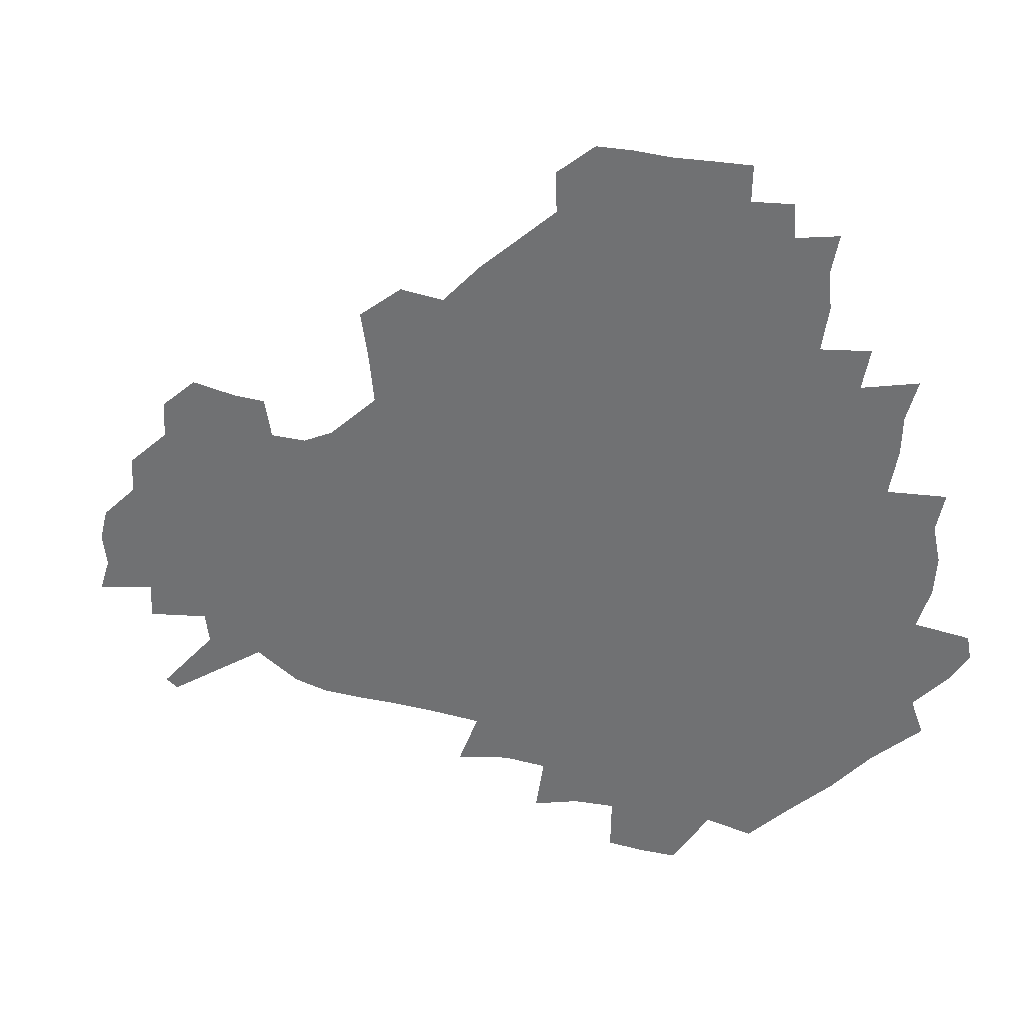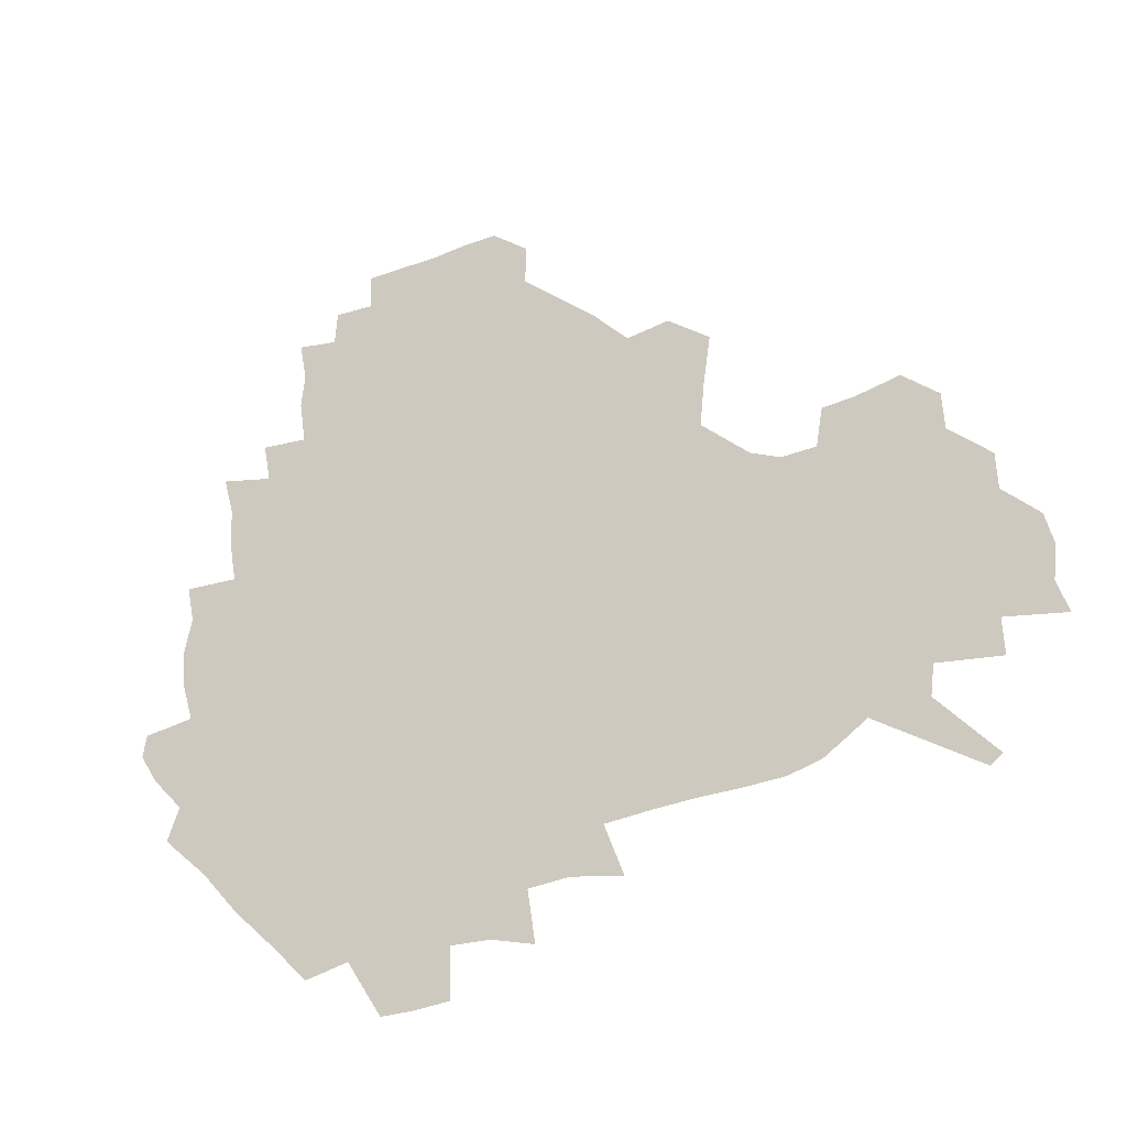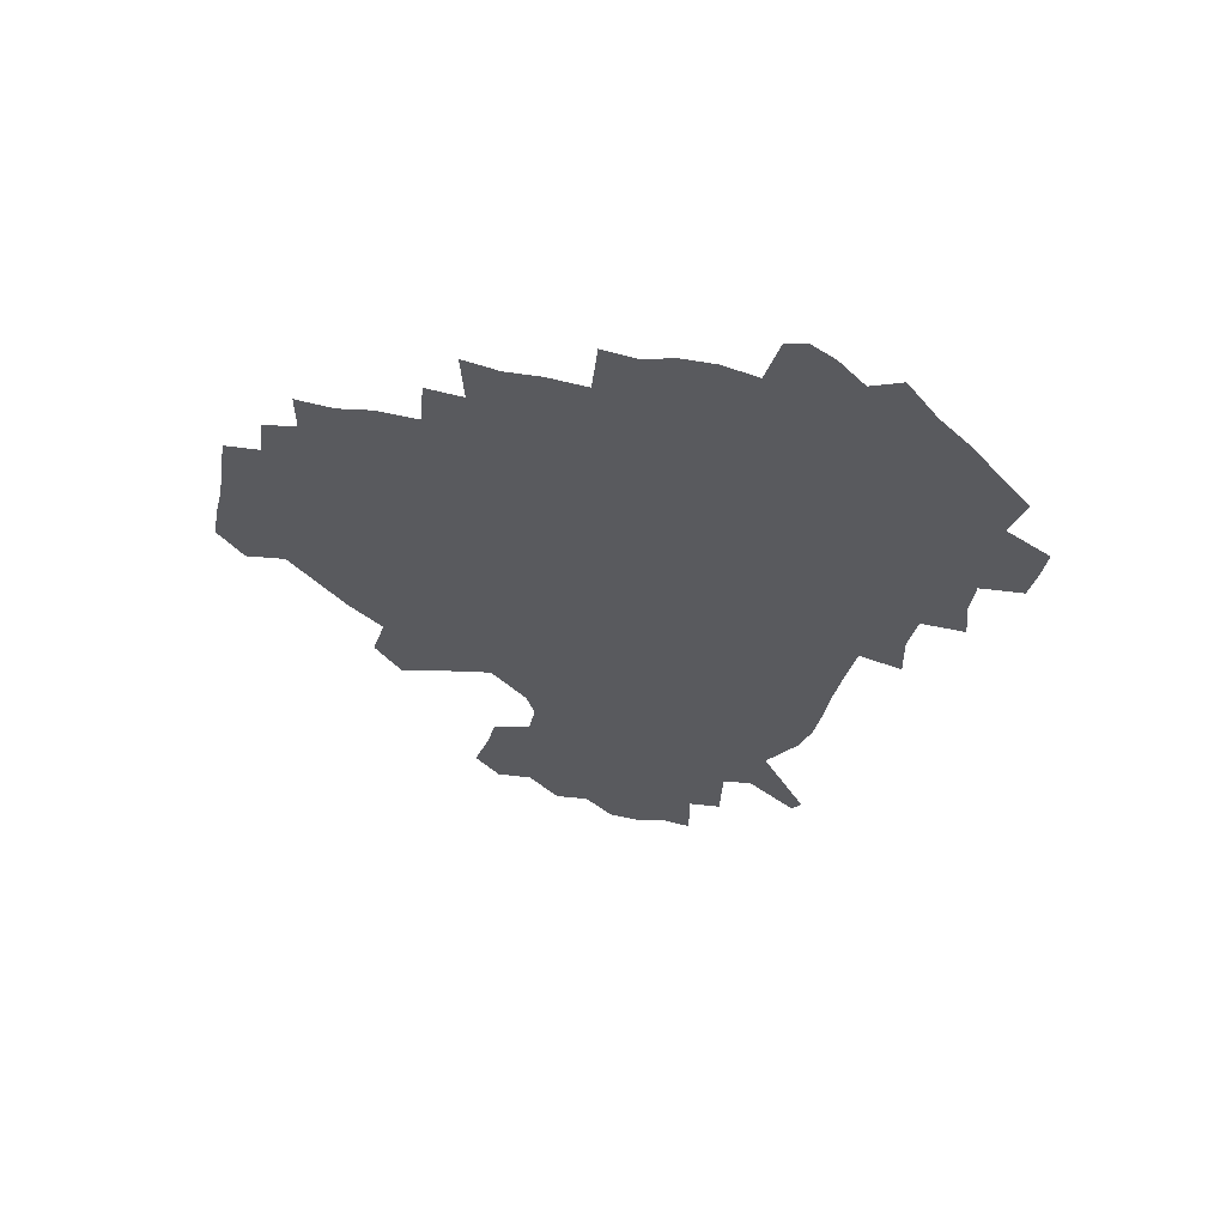
<metadata>
{"format":"obj","ext":"obj","renderer":"f3d","projection":"perspective","resolution":1024,"background":"white","views":[{"elev":31.6,"azim":-163.8,"up":"+Y"},{"elev":-30.3,"azim":28.7,"up":"+Y"},{"elev":-31.4,"azim":-100.2,"up":"+Z"}]}
</metadata>
<code>
v 236.3 188 0
v 228.5 200.6 0
v 230.1 209.7 0
v 244.6 159.7 0
v 249.6 173.3 0
v 251.2 186 0
v 253 198.9 0
v 251.7 212.3 0
v 246.5 229.3 0
v 245.4 244.7 0
v 248.4 259 0
v 245.1 274.4 0
v 264.4 141.2 0
v 270.5 156.2 0
v 272.8 170.2 0
v 274.3 183.9 0
v 270.6 198.3 0
v 270.8 212.1 0
v 271.1 226.6 0
v 272.6 241.3 0
v 270.6 256.8 0
v 268.3 272.9 0
v 265 291.3 0
v 264.5 306.6 0
v 259.9 323.1 0
v 280.3 122.6 0
v 286.1 139.7 0
v 291.5 155.3 0
v 292.8 169.1 0
v 290.6 183.1 0
v 289.4 197.2 0
v 289.5 211.1 0
v 287.6 225.8 0
v 289.2 239.9 0
v 289.5 254.4 0
v 287.6 269.8 0
v 285 286.6 0
v 283.7 302.5 0
v 282.5 317.7 0
v 279.3 334.1 0
v 297.9 105.5 0
v 301.7 123.8 0
v 305 140.3 0
v 307.2 155 0
v 308 168.7 0
v 307.2 182.4 0
v 306.6 196.3 0
v 305.5 210.5 0
v 305.4 224.7 0
v 304.3 239.1 0
v 305.8 253 0
v 304.3 268.2 0
v 302 284.6 0
v 299.1 301.8 0
v 299.8 316.5 0
v 299.3 332 0
v 296.5 350.2 0
v 297.9 364.3 0
v 294.8 380.6 0
v 314.5 88.45 0
v 316.4 107.5 0
v 318.5 124.7 0
v 320 140.1 0
v 321.6 155 0
v 322.3 168.7 0
v 321.9 182.2 0
v 321.3 196 0
v 321.4 209.8 0
v 321.6 223.7 0
v 321.3 237.9 0
v 320 252.8 0
v 318.5 268.5 0
v 317.6 283.9 0
v 316.1 300 0
v 314.1 316.8 0
v 315.8 331 0
v 315.5 346.4 0
v 314.7 361.7 0
v 312 377.6 0
v 313.1 391.3 0
v 333 92.18 0
v 333.1 109.5 0
v 333.8 125.6 0
v 334.8 140.9 0
v 335.3 155 0
v 335.9 168.8 0
v 336 182.2 0
v 336.1 195.7 0
v 335.4 209.6 0
v 335.5 223.4 0
v 335.8 237.2 0
v 334.1 252.6 0
v 335.1 266.4 0
v 332.9 283.2 0
v 331.1 300 0
v 331.1 315.3 0
v 331.2 330.3 0
v 330.6 345.9 0
v 330.4 360.9 0
v 329.9 375.8 0
v 329.6 390.3 0
v 329.3 405 0
v 348 68.22 0
v 347.5 91.78 0
v 347.6 110 0
v 348.5 127.2 0
v 348.8 141.6 0
v 348.8 155.2 0
v 349.1 168.9 0
v 349.2 182.3 0
v 349.6 195.8 0
v 349.5 209.4 0
v 349.8 223.1 0
v 349.4 237.3 0
v 349.8 251 0
v 348.9 266.5 0
v 347.1 283.9 0
v 346.7 299.1 0
v 346.2 314.9 0
v 346.3 329.9 0
v 345.9 345.4 0
v 345.5 360.6 0
v 346.2 374.9 0
v 344.5 390.8 0
v 345.1 404.9 0
v 362.4 68.04 0
v 362 93 0
v 361.8 110.6 0
v 362.1 127.9 0
v 362.1 141.6 0
v 362.1 155.1 0
v 362.2 168.8 0
v 362.3 182.4 0
v 362.5 196 0
v 362.9 209.7 0
v 362.9 223.5 0
v 363 237.3 0
v 363.2 251.1 0
v 363.4 265 0
v 361.3 283.9 0
v 360.7 300.9 0
v 360.9 315.1 0
v 360.8 330.7 0
v 361 345.2 0
v 360.8 360.3 0
v 361.1 374.8 0
v 360.7 390 0
v 360.6 404.6 0
v 377.2 68.98 0
v 376.9 90.13 0
v 376.1 110.6 0
v 375.2 128.5 0
v 375.5 141.7 0
v 375.4 155.2 0
v 375.5 168.9 0
v 375.6 182.5 0
v 375.8 196.1 0
v 376.1 209.9 0
v 376.3 223.8 0
v 376.4 237.4 0
v 377.3 250.4 0
v 376.9 265.2 0
v 376.2 281.6 0
v 375.1 300.6 0
v 375.4 315.9 0
v 375.5 330.9 0
v 375.8 345.1 0
v 375.8 360.1 0
v 375.8 375.2 0
v 375.6 390.5 0
v 375.4 405.7 0
v 393.8 89.13 0
v 391.1 110.1 0
v 390.5 125.8 0
v 389.2 141.5 0
v 388.7 155.7 0
v 389 169 0
v 388.9 182.9 0
v 389 196.4 0
v 389.5 210.3 0
v 389.6 224.1 0
v 390 237.4 0
v 390.3 250.9 0
v 390.4 266 0
v 390.2 282.1 0
v 390 298.9 0
v 389.7 316.6 0
v 390.2 331.2 0
v 390.6 345.9 0
v 390.6 360.7 0
v 390.7 376.2 0
v 390.6 390.9 0
v 390.3 405.6 0
v 412.1 83.82 0
v 408.8 105.7 0
v 405.7 124.9 0
v 403.9 140.6 0
v 403.1 155.1 0
v 402.2 169.8 0
v 401.8 183.5 0
v 402.2 196.9 0
v 401.9 210.5 0
v 402.9 224.1 0
v 403.1 237.6 0
v 403.4 250.8 0
v 403.9 265.1 0
v 404.4 280.5 0
v 404.7 297.3 0
v 405.2 313.9 0
v 405.4 330 0
v 405.6 346.1 0
v 405.9 362.5 0
v 405.4 376.6 0
v 406 392.9 0
v 426.2 106.8 0
v 422.3 124.3 0
v 419.9 139.6 0
v 417 155.6 0
v 416.7 169.4 0
v 416.7 183.1 0
v 416.6 196.8 0
v 416.1 210.7 0
v 416.1 224.3 0
v 416.9 238 0
v 416.6 251.3 0
v 417.2 265 0
v 418.3 280.8 0
v 419 295.8 0
v 420 314.6 0
v 420.7 330.8 0
v 420.9 347.1 0
v 420.7 363 0
v 448.1 102.3 0
v 439.8 124.3 0
v 434.7 140.6 0
v 432.5 155.2 0
v 431.1 169.3 0
v 430.7 183.1 0
v 430.8 196.8 0
v 430.6 210.7 0
v 429.6 224.7 0
v 430 238.2 0
v 430.4 251.7 0
v 431.2 265.7 0
v 432.6 281 0
v 433.7 296.7 0
v 434.8 312.9 0
v 436 330.8 0
v 436.7 348.8 0
v 458.6 125.6 0
v 453.4 139.9 0
v 450.3 154.2 0
v 446.9 169.1 0
v 446.4 182.7 0
v 447.2 196.3 0
v 443.8 211.5 0
v 443.5 224.9 0
v 443.8 238.4 0
v 444.6 252 0
v 445.6 266.1 0
v 446.9 280.7 0
v 448.6 296.6 0
v 450.9 314.4 0
v 452.4 332 0
v 477.1 126.3 0
v 471.1 140.1 0
v 466.6 154.6 0
v 465.5 168 0
v 462.8 182.4 0
v 462.8 195.9 0
v 460.1 210.8 0
v 458.8 224.8 0
v 459.1 238.5 0
v 459.6 252.2 0
v 459.9 265.9 0
v 462.6 280.8 0
v 465.6 298 0
v 467.1 315.1 0
v 470.3 334.4 0
v 495.1 126.2 0
v 485.7 141.9 0
v 484.1 154.5 0
v 480.5 168.6 0
v 479.8 182 0
v 477.5 196.1 0
v 475.8 210.2 0
v 473.2 224.7 0
v 473.8 238.1 0
v 476.3 251.9 0
v 479 266.3 0
v 483.1 281.3 0
v 485.1 300.9 0
v 488.1 320.4 0
v 511.6 126.7 0
v 501.2 142.9 0
v 499.1 155.1 0
v 495.1 169.3 0
v 494.2 182.2 0
v 491.1 196.8 0
v 489.6 210.4 0
v 488.4 223.9 0
v 490.7 237.1 0
v 494.1 250 0
v 503 262.6 0
v 525.3 130.1 0
v 515.6 144.9 0
v 511.5 157.5 0
v 509 170.4 0
v 506.4 183.8 0
v 504.5 197.2 0
v 502.9 210.4 0
v 501 223.3 0
v 503.5 235 0
v 507.3 246.7 0
v 515.3 256.8 0
v 535.6 136.7 0
v 530.1 147.2 0
v 525.1 159.2 0
v 522.8 171.2 0
v 520.9 183.8 0
v 520.2 196.6 0
v 518 209.9 0
v 517.6 222 0
v 517 233.7 0
v 519.5 244.1 0
v 530.1 257 0
v 532.9 273.1 0
v 543.1 141.7 0
v 541.9 150.3 0
v 539.3 160.1 0
v 537.2 171.7 0
v 534 184.3 0
v 534 196.4 0
v 535.8 208.6 0
v 534 221.1 0
v 536.4 233.4 0
v 539.1 245.9 0
v 542.4 259.3 0
v 546 273.9 0
v 585.2 113.6 0
v 552.9 148.5 0
v 555.8 157.9 0
v 554.1 170.9 0
v 553.8 183 0
v 555.8 195.5 0
v 556 208.5 0
v 555.8 221.6 0
v 559.5 234.9 0
v 556.5 247.9 0
v 559.1 261.5 0
v 564.7 277.5 0
v 590.2 117.2 0
v 566.7 144.1 0
v 568.3 156.5 0
v 571.9 169.4 0
v 570.9 182.1 0
v 571.2 194.8 0
v 572.4 208 0
v 574.9 221.4 0
v 577.4 234.8 0
v 580.2 249.2 0
v 579.4 264.5 0
v 594.4 153 0
v 593.9 167.9 0
v 589.5 181 0
v 585.5 194.3 0
v 591.9 205.9 0
v 597.8 218.5 0
v 597.2 233.4 0
v 618.5 163.3 0
v 614 177 0
v 615.8 190.7 0
v 612.4 204 0
f 5 6 1
f 1 6 2
f 6 7 2
f 2 7 3
f 7 8 3
f 13 14 4
f 4 14 5
f 14 15 5
f 5 15 6
f 15 16 6
f 6 16 7
f 16 17 7
f 7 17 8
f 17 18 8
f 8 18 9
f 18 19 9
f 9 19 10
f 19 20 10
f 10 20 11
f 20 21 11
f 11 21 12
f 21 22 12
f 26 27 13
f 13 27 14
f 27 28 14
f 14 28 15
f 28 29 15
f 15 29 16
f 29 30 16
f 16 30 17
f 30 31 17
f 17 31 18
f 31 32 18
f 18 32 19
f 32 33 19
f 19 33 20
f 33 34 20
f 20 34 21
f 34 35 21
f 21 35 22
f 35 36 22
f 22 36 23
f 36 37 23
f 23 37 24
f 37 38 24
f 24 38 25
f 38 39 25
f 41 42 26
f 26 42 27
f 42 43 27
f 27 43 28
f 43 44 28
f 28 44 29
f 44 45 29
f 29 45 30
f 45 46 30
f 30 46 31
f 46 47 31
f 31 47 32
f 47 48 32
f 32 48 33
f 48 49 33
f 33 49 34
f 49 50 34
f 34 50 35
f 50 51 35
f 35 51 36
f 51 52 36
f 36 52 37
f 52 53 37
f 37 53 38
f 53 54 38
f 38 54 39
f 54 55 39
f 39 55 40
f 55 56 40
f 60 61 41
f 41 61 42
f 61 62 42
f 42 62 43
f 62 63 43
f 43 63 44
f 63 64 44
f 44 64 45
f 64 65 45
f 45 65 46
f 65 66 46
f 46 66 47
f 66 67 47
f 47 67 48
f 67 68 48
f 48 68 49
f 68 69 49
f 49 69 50
f 69 70 50
f 50 70 51
f 70 71 51
f 51 71 52
f 71 72 52
f 52 72 53
f 72 73 53
f 53 73 54
f 73 74 54
f 54 74 55
f 74 75 55
f 55 75 56
f 75 76 56
f 56 76 57
f 76 77 57
f 57 77 58
f 77 78 58
f 58 78 59
f 78 79 59
f 60 81 61
f 81 82 61
f 61 82 62
f 82 83 62
f 62 83 63
f 83 84 63
f 63 84 64
f 84 85 64
f 64 85 65
f 85 86 65
f 65 86 66
f 86 87 66
f 66 87 67
f 87 88 67
f 67 88 68
f 88 89 68
f 68 89 69
f 89 90 69
f 69 90 70
f 90 91 70
f 70 91 71
f 91 92 71
f 71 92 72
f 92 93 72
f 72 93 73
f 93 94 73
f 73 94 74
f 94 95 74
f 74 95 75
f 95 96 75
f 75 96 76
f 96 97 76
f 76 97 77
f 97 98 77
f 77 98 78
f 98 99 78
f 78 99 79
f 99 100 79
f 79 100 80
f 100 101 80
f 103 104 81
f 81 104 82
f 104 105 82
f 82 105 83
f 105 106 83
f 83 106 84
f 106 107 84
f 84 107 85
f 107 108 85
f 85 108 86
f 108 109 86
f 86 109 87
f 109 110 87
f 87 110 88
f 110 111 88
f 88 111 89
f 111 112 89
f 89 112 90
f 112 113 90
f 90 113 91
f 113 114 91
f 91 114 92
f 114 115 92
f 92 115 93
f 115 116 93
f 93 116 94
f 116 117 94
f 94 117 95
f 117 118 95
f 95 118 96
f 118 119 96
f 96 119 97
f 119 120 97
f 97 120 98
f 120 121 98
f 98 121 99
f 121 122 99
f 99 122 100
f 122 123 100
f 100 123 101
f 123 124 101
f 101 124 102
f 124 125 102
f 103 126 104
f 126 127 104
f 104 127 105
f 127 128 105
f 105 128 106
f 128 129 106
f 106 129 107
f 129 130 107
f 107 130 108
f 130 131 108
f 108 131 109
f 131 132 109
f 109 132 110
f 132 133 110
f 110 133 111
f 133 134 111
f 111 134 112
f 134 135 112
f 112 135 113
f 135 136 113
f 113 136 114
f 136 137 114
f 114 137 115
f 137 138 115
f 115 138 116
f 138 139 116
f 116 139 117
f 139 140 117
f 117 140 118
f 140 141 118
f 118 141 119
f 141 142 119
f 119 142 120
f 142 143 120
f 120 143 121
f 143 144 121
f 121 144 122
f 144 145 122
f 122 145 123
f 145 146 123
f 123 146 124
f 146 147 124
f 124 147 125
f 147 148 125
f 126 149 127
f 149 150 127
f 127 150 128
f 150 151 128
f 128 151 129
f 151 152 129
f 129 152 130
f 152 153 130
f 130 153 131
f 153 154 131
f 131 154 132
f 154 155 132
f 132 155 133
f 155 156 133
f 133 156 134
f 156 157 134
f 134 157 135
f 157 158 135
f 135 158 136
f 158 159 136
f 136 159 137
f 159 160 137
f 137 160 138
f 160 161 138
f 138 161 139
f 161 162 139
f 139 162 140
f 162 163 140
f 140 163 141
f 163 164 141
f 141 164 142
f 164 165 142
f 142 165 143
f 165 166 143
f 143 166 144
f 166 167 144
f 144 167 145
f 167 168 145
f 145 168 146
f 168 169 146
f 146 169 147
f 169 170 147
f 147 170 148
f 170 171 148
f 150 172 151
f 172 173 151
f 151 173 152
f 173 174 152
f 152 174 153
f 174 175 153
f 153 175 154
f 175 176 154
f 154 176 155
f 176 177 155
f 155 177 156
f 177 178 156
f 156 178 157
f 178 179 157
f 157 179 158
f 179 180 158
f 158 180 159
f 180 181 159
f 159 181 160
f 181 182 160
f 160 182 161
f 182 183 161
f 161 183 162
f 183 184 162
f 162 184 163
f 184 185 163
f 163 185 164
f 185 186 164
f 164 186 165
f 186 187 165
f 165 187 166
f 187 188 166
f 166 188 167
f 188 189 167
f 167 189 168
f 189 190 168
f 168 190 169
f 190 191 169
f 169 191 170
f 191 192 170
f 170 192 171
f 192 193 171
f 172 194 173
f 194 195 173
f 173 195 174
f 195 196 174
f 174 196 175
f 196 197 175
f 175 197 176
f 197 198 176
f 176 198 177
f 198 199 177
f 177 199 178
f 199 200 178
f 178 200 179
f 200 201 179
f 179 201 180
f 201 202 180
f 180 202 181
f 202 203 181
f 181 203 182
f 203 204 182
f 182 204 183
f 204 205 183
f 183 205 184
f 205 206 184
f 184 206 185
f 206 207 185
f 185 207 186
f 207 208 186
f 186 208 187
f 208 209 187
f 187 209 188
f 209 210 188
f 188 210 189
f 210 211 189
f 189 211 190
f 211 212 190
f 190 212 191
f 212 213 191
f 191 213 192
f 213 214 192
f 192 214 193
f 195 215 196
f 215 216 196
f 196 216 197
f 216 217 197
f 197 217 198
f 217 218 198
f 198 218 199
f 218 219 199
f 199 219 200
f 219 220 200
f 200 220 201
f 220 221 201
f 201 221 202
f 221 222 202
f 202 222 203
f 222 223 203
f 203 223 204
f 223 224 204
f 204 224 205
f 224 225 205
f 205 225 206
f 225 226 206
f 206 226 207
f 226 227 207
f 207 227 208
f 227 228 208
f 208 228 209
f 228 229 209
f 209 229 210
f 229 230 210
f 210 230 211
f 230 231 211
f 211 231 212
f 231 232 212
f 212 232 213
f 215 233 216
f 233 234 216
f 216 234 217
f 234 235 217
f 217 235 218
f 235 236 218
f 218 236 219
f 236 237 219
f 219 237 220
f 237 238 220
f 220 238 221
f 238 239 221
f 221 239 222
f 239 240 222
f 222 240 223
f 240 241 223
f 223 241 224
f 241 242 224
f 224 242 225
f 242 243 225
f 225 243 226
f 243 244 226
f 226 244 227
f 244 245 227
f 227 245 228
f 245 246 228
f 228 246 229
f 246 247 229
f 229 247 230
f 247 248 230
f 230 248 231
f 248 249 231
f 231 249 232
f 234 250 235
f 250 251 235
f 235 251 236
f 251 252 236
f 236 252 237
f 252 253 237
f 237 253 238
f 253 254 238
f 238 254 239
f 254 255 239
f 239 255 240
f 255 256 240
f 240 256 241
f 256 257 241
f 241 257 242
f 257 258 242
f 242 258 243
f 258 259 243
f 243 259 244
f 259 260 244
f 244 260 245
f 260 261 245
f 245 261 246
f 261 262 246
f 246 262 247
f 262 263 247
f 247 263 248
f 263 264 248
f 248 264 249
f 250 265 251
f 265 266 251
f 251 266 252
f 266 267 252
f 252 267 253
f 267 268 253
f 253 268 254
f 268 269 254
f 254 269 255
f 269 270 255
f 255 270 256
f 270 271 256
f 256 271 257
f 271 272 257
f 257 272 258
f 272 273 258
f 258 273 259
f 273 274 259
f 259 274 260
f 274 275 260
f 260 275 261
f 275 276 261
f 261 276 262
f 276 277 262
f 262 277 263
f 277 278 263
f 263 278 264
f 278 279 264
f 265 280 266
f 280 281 266
f 266 281 267
f 281 282 267
f 267 282 268
f 282 283 268
f 268 283 269
f 283 284 269
f 269 284 270
f 284 285 270
f 270 285 271
f 285 286 271
f 271 286 272
f 286 287 272
f 272 287 273
f 287 288 273
f 273 288 274
f 288 289 274
f 274 289 275
f 289 290 275
f 275 290 276
f 290 291 276
f 276 291 277
f 291 292 277
f 277 292 278
f 292 293 278
f 278 293 279
f 280 294 281
f 294 295 281
f 281 295 282
f 295 296 282
f 282 296 283
f 296 297 283
f 283 297 284
f 297 298 284
f 284 298 285
f 298 299 285
f 285 299 286
f 299 300 286
f 286 300 287
f 300 301 287
f 287 301 288
f 301 302 288
f 288 302 289
f 302 303 289
f 289 303 290
f 303 304 290
f 290 304 291
f 294 305 295
f 305 306 295
f 295 306 296
f 306 307 296
f 296 307 297
f 307 308 297
f 297 308 298
f 308 309 298
f 298 309 299
f 309 310 299
f 299 310 300
f 310 311 300
f 300 311 301
f 311 312 301
f 301 312 302
f 312 313 302
f 302 313 303
f 313 314 303
f 303 314 304
f 314 315 304
f 305 316 306
f 316 317 306
f 306 317 307
f 317 318 307
f 307 318 308
f 318 319 308
f 308 319 309
f 319 320 309
f 309 320 310
f 320 321 310
f 310 321 311
f 321 322 311
f 311 322 312
f 322 323 312
f 312 323 313
f 323 324 313
f 313 324 314
f 324 325 314
f 314 325 315
f 325 326 315
f 316 328 317
f 328 329 317
f 317 329 318
f 329 330 318
f 318 330 319
f 330 331 319
f 319 331 320
f 331 332 320
f 320 332 321
f 332 333 321
f 321 333 322
f 333 334 322
f 322 334 323
f 334 335 323
f 323 335 324
f 335 336 324
f 324 336 325
f 336 337 325
f 325 337 326
f 337 338 326
f 326 338 327
f 338 339 327
f 328 340 329
f 340 341 329
f 329 341 330
f 341 342 330
f 330 342 331
f 342 343 331
f 331 343 332
f 343 344 332
f 332 344 333
f 344 345 333
f 333 345 334
f 345 346 334
f 334 346 335
f 346 347 335
f 335 347 336
f 347 348 336
f 336 348 337
f 348 349 337
f 337 349 338
f 349 350 338
f 338 350 339
f 350 351 339
f 340 352 341
f 352 353 341
f 341 353 342
f 353 354 342
f 342 354 343
f 354 355 343
f 343 355 344
f 355 356 344
f 344 356 345
f 356 357 345
f 345 357 346
f 357 358 346
f 346 358 347
f 358 359 347
f 347 359 348
f 359 360 348
f 348 360 349
f 360 361 349
f 349 361 350
f 361 362 350
f 350 362 351
f 354 363 355
f 363 364 355
f 355 364 356
f 364 365 356
f 356 365 357
f 365 366 357
f 357 366 358
f 366 367 358
f 358 367 359
f 367 368 359
f 359 368 360
f 368 369 360
f 360 369 361
f 364 370 365
f 370 371 365
f 365 371 366
f 371 372 366
f 366 372 367
f 372 373 367
f 367 373 368

</code>
